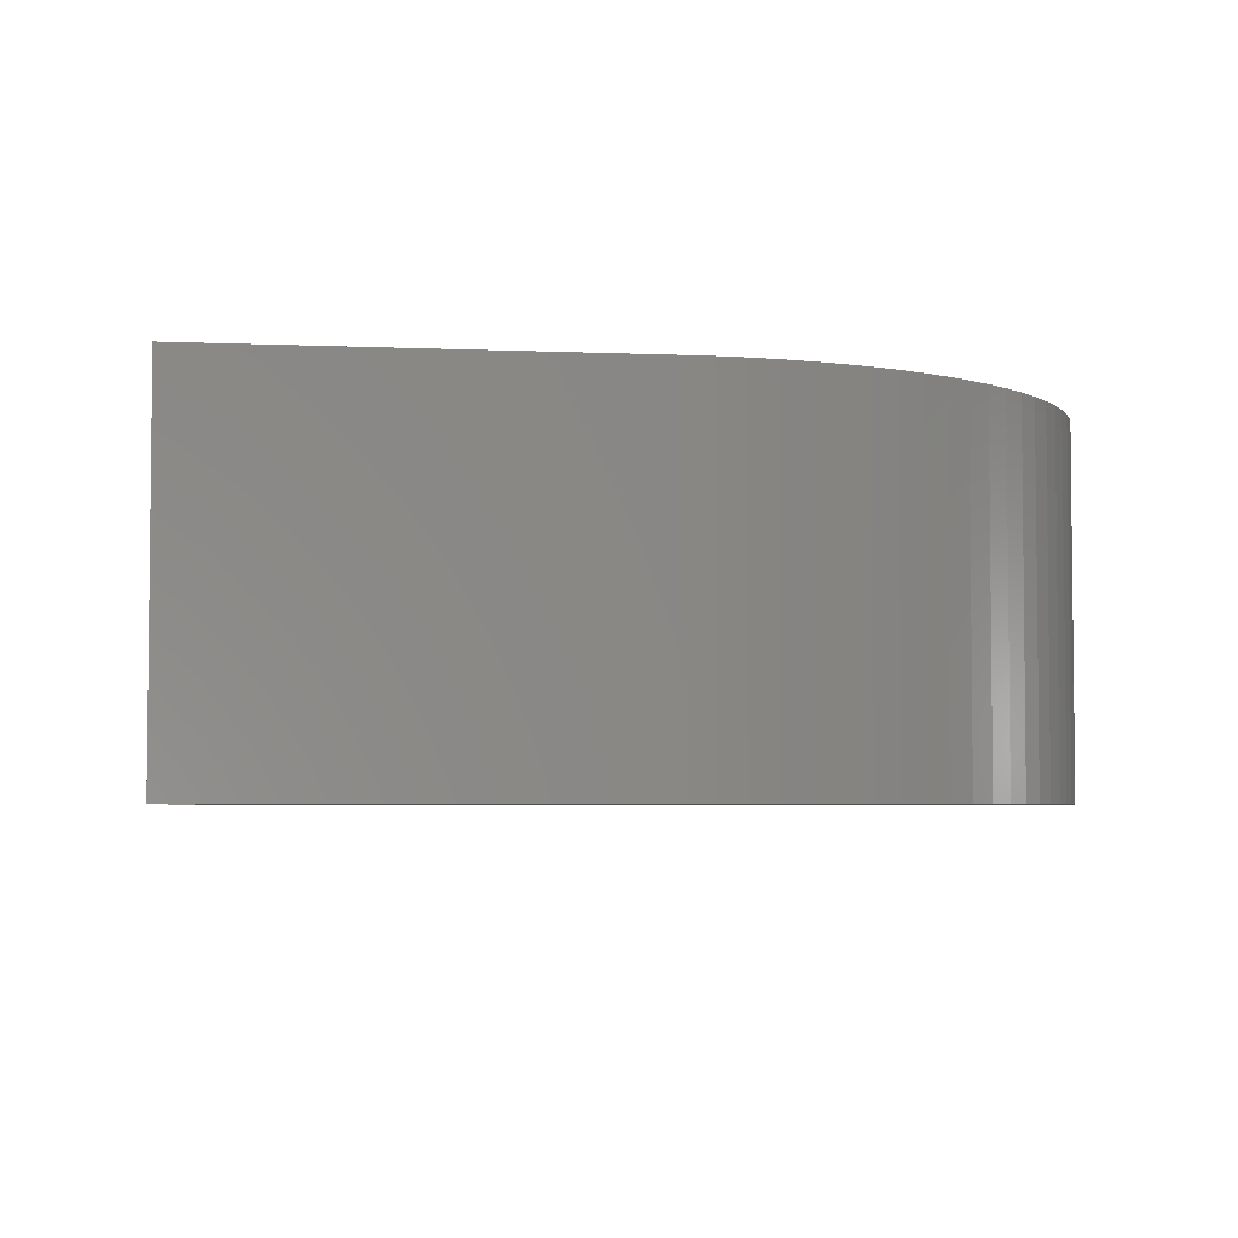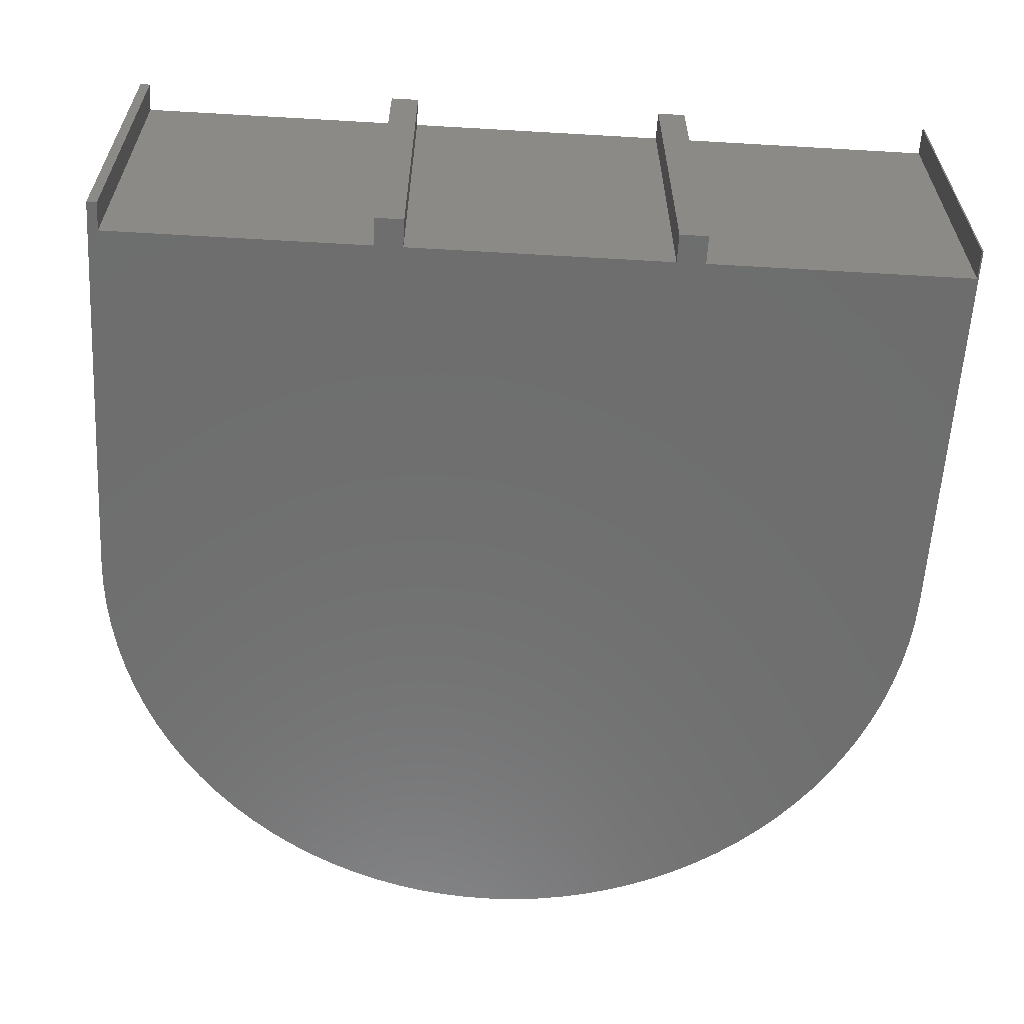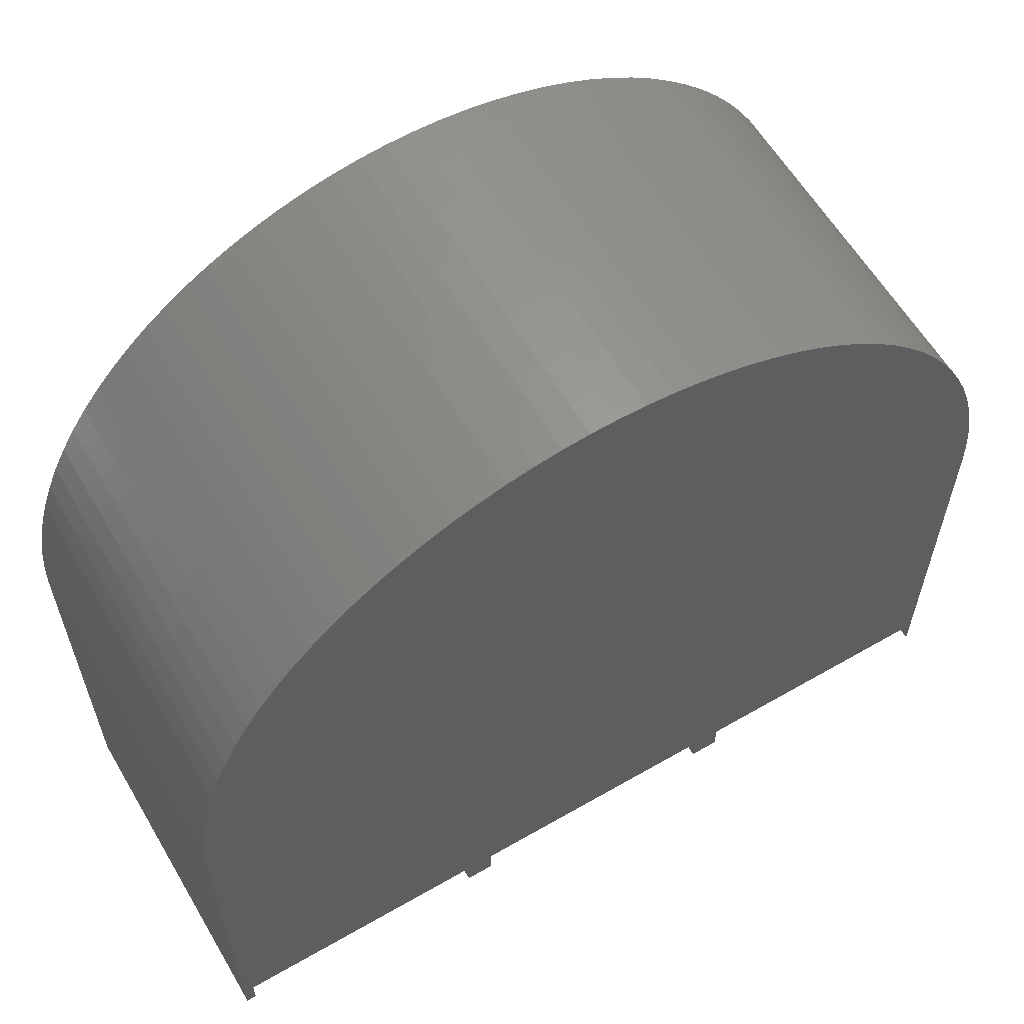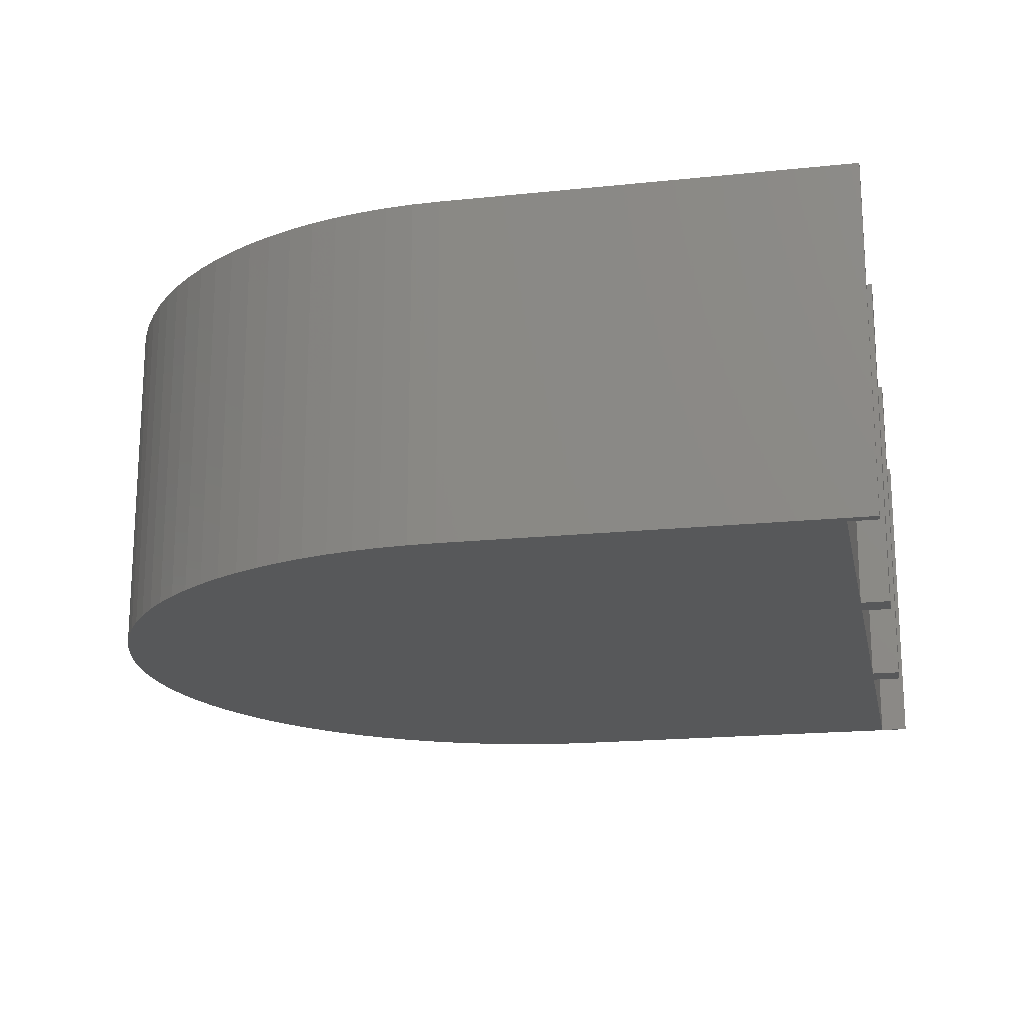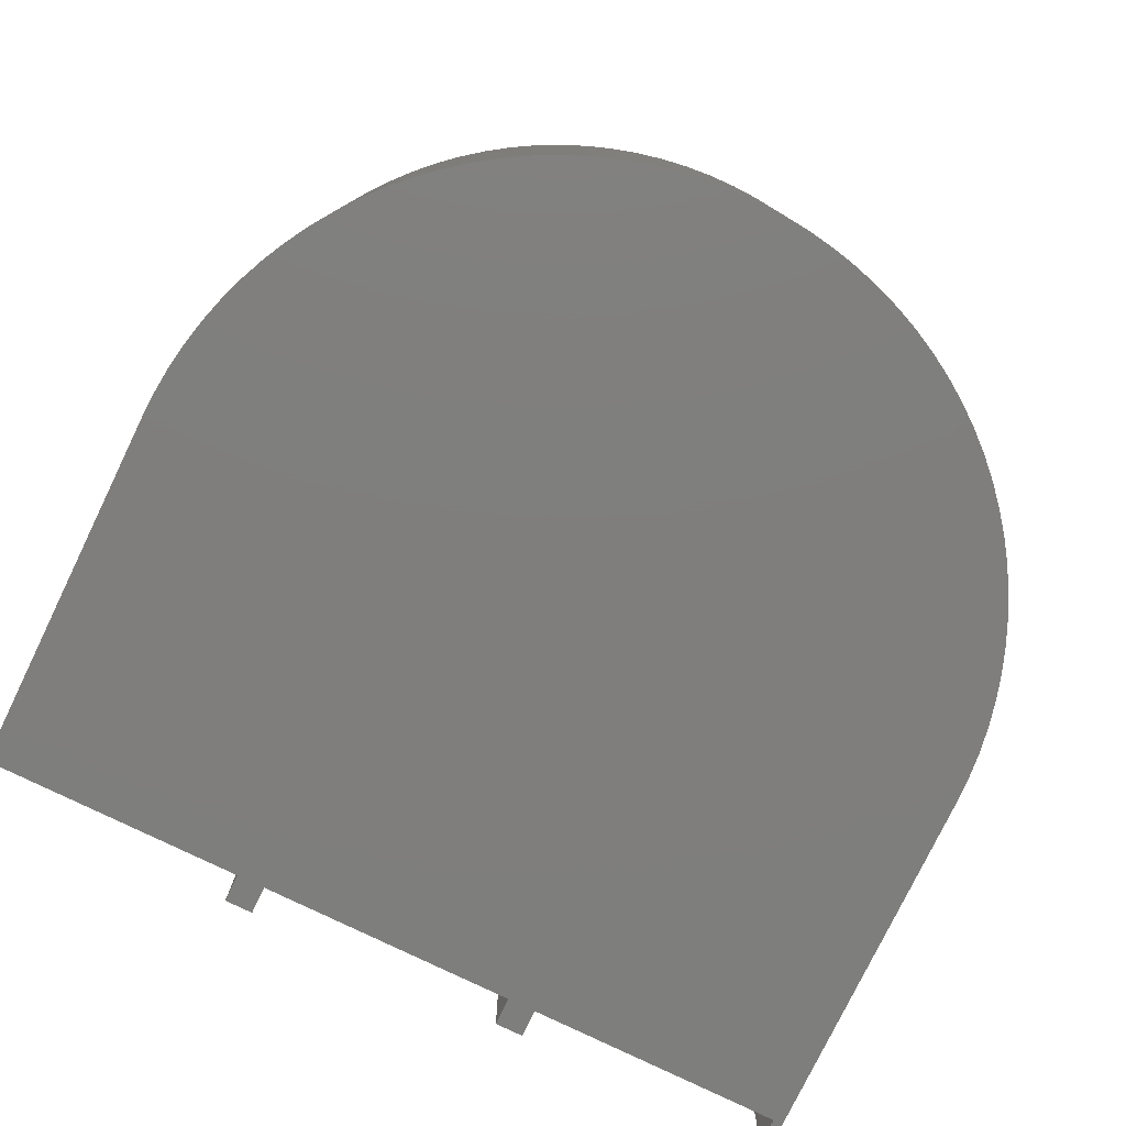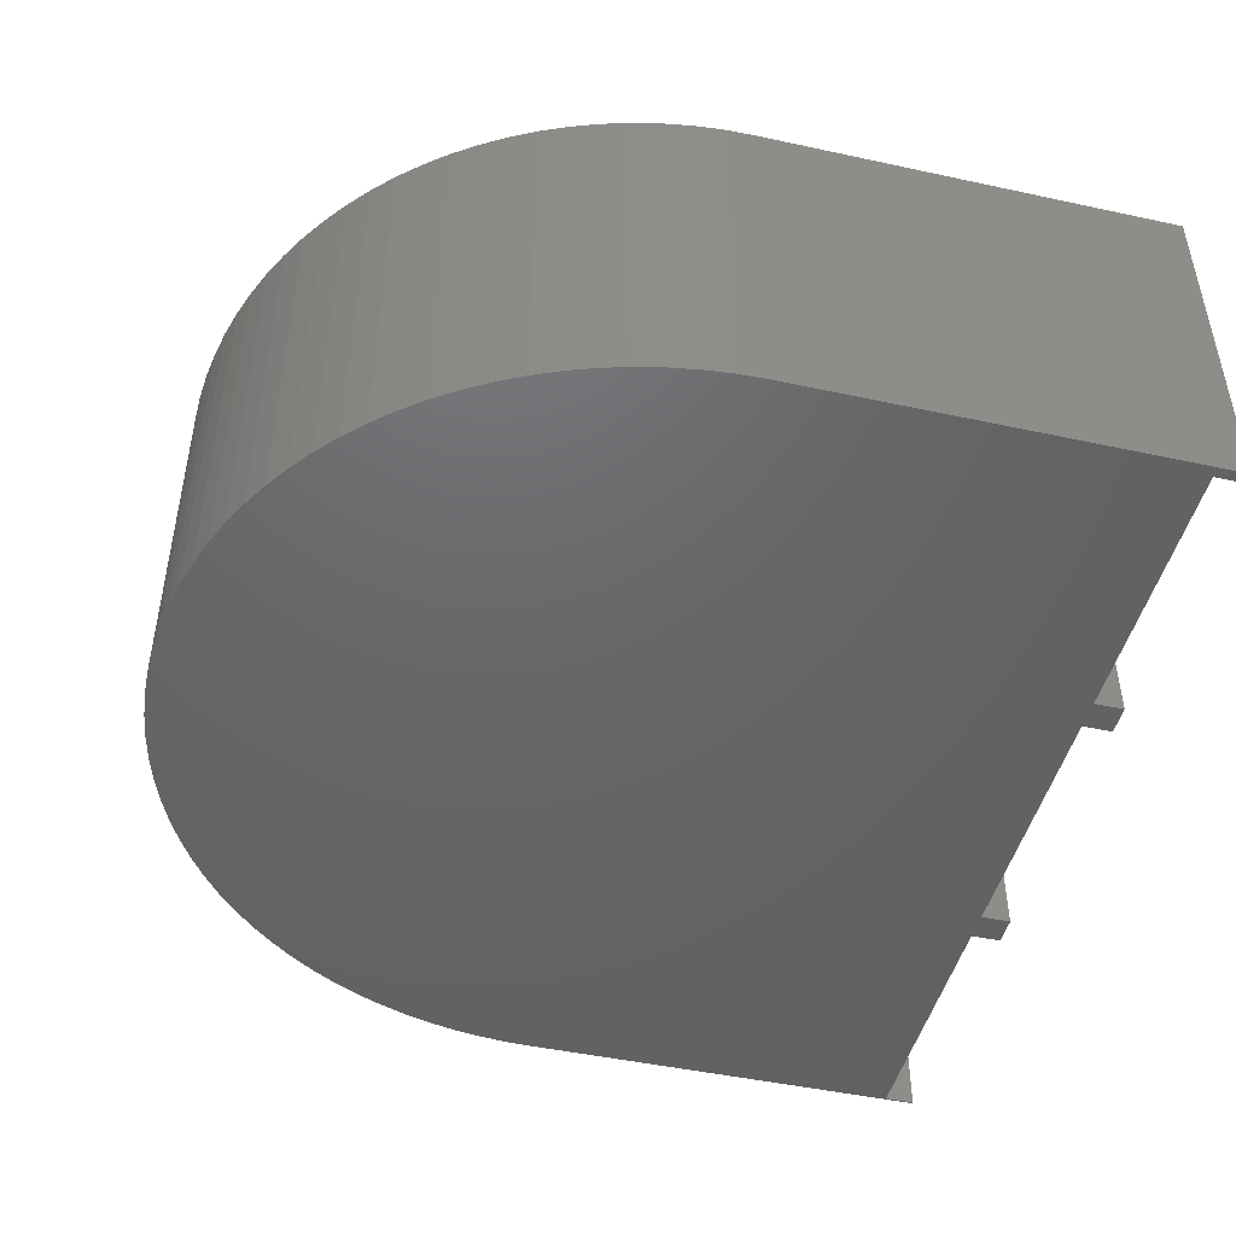
<metadata>
{"format":"stl","ext":"stl","renderer":"f3d","projection":"perspective","resolution":1024,"background":"white","views":[{"elev":-4.2,"azim":-98.3,"up":"+Y"},{"elev":-60.1,"azim":176.6,"up":"+Y"},{"elev":60.4,"azim":149.5,"up":"+Z"},{"elev":-18.5,"azim":101.4,"up":"+Y"},{"elev":-78.4,"azim":-25.9,"up":"+Y"},{"elev":-46.8,"azim":76.2,"up":"+Y"}]}
</metadata>
<code>
# stl→obj: 130 verts, 256 faces
v 85.7 -1 11.59
v 86.7 -1 12.59
v 85.7 -1 12.59
v 86.7 -1 11.59
v 75.5 -1 11.59
v 76.5 -1 12.59
v 75.5 -1 12.59
v 76.5 -1 11.59
v 80.31 -1 40.46
v 82.19 -1 40.46
v 81.25 -1 40.49
v 79.37 -1 40.37
v 83.13 -1 40.37
v 78.44 -1 40.22
v 84.06 -1 40.22
v 77.52 -1 40.02
v 76.61 -1 39.76
v 84.98 -1 40.02
v 75.73 -1 39.44
v 85.89 -1 39.76
v 74.86 -1 39.06
v 86.77 -1 39.44
v 74.02 -1 38.63
v 87.64 -1 39.06
v 73.21 -1 38.15
v 88.48 -1 38.63
v 72.43 -1 37.63
v 89.29 -1 38.15
v 71.69 -1 37.05
v 90.07 -1 37.63
v 70.98 -1 36.42
v 90.81 -1 37.05
v 70.32 -1 35.76
v 91.52 -1 36.42
v 69.69 -1 35.05
v 92.18 -1 35.76
v 69.11 -1 34.31
v 92.81 -1 35.05
v 68.59 -1 33.53
v 93.39 -1 34.31
v 68.11 -1 32.72
v 93.91 -1 33.53
v 67.68 -1 31.88
v 94.39 -1 32.72
v 67.3 -1 31.01
v 94.82 -1 31.88
v 66.98 -1 30.13
v 95.2 -1 31.01
v 66.72 -1 29.22
v 95.52 -1 30.13
v 66.52 -1 28.3
v 95.78 -1 29.22
v 66.37 -1 27.37
v 95.98 -1 28.3
v 66.28 -1 26.43
v 96.13 -1 27.37
v 66.25 -1 25.49
v 96.22 -1 26.43
v 66.3 -1 12.59
v 66.25 -1 11.59
v 66.3 -1 11.59
v 96.25 -1 25.49
v 95.9 -1 12.59
v 96.25 -1 11.59
v 95.9 -1 11.59
v 66.3 11 11.59
v 66.3 11 12.59
v 75.5 11 12.59
v 75.5 11 11.59
v 76.5 11 11.59
v 76.5 11 12.59
v 85.7 11 12.59
v 85.7 11 11.59
v 86.7 11 11.59
v 86.7 11 12.59
v 95.9 11 12.59
v 95.9 11 11.59
v 66.37 11 27.37
v 66.28 11 26.43
v 93.39 11 34.31
v 92.81 11 35.05
v 66.72 11 29.22
v 66.52 11 28.3
v 92.18 11 35.76
v 95.78 11 29.22
v 81.25 11 40.49
v 82.19 11 40.46
v 78.44 11 40.22
v 77.52 11 40.02
v 75.73 11 39.44
v 76.61 11 39.76
v 85.89 11 39.76
v 86.77 11 39.44
v 94.39 11 32.72
v 94.82 11 31.88
v 84.06 11 40.22
v 84.98 11 40.02
v 66.25 11 25.49
v 71.69 11 37.05
v 70.98 11 36.42
v 80.31 11 40.46
v 79.37 11 40.37
v 91.52 11 36.42
v 95.2 11 31.01
v 95.52 11 30.13
v 90.07 11 37.63
v 90.81 11 37.05
v 96.25 11 25.49
v 96.22 11 26.43
v 93.91 11 33.53
v 95.98 11 28.3
v 88.48 11 38.63
v 89.29 11 38.15
v 87.64 11 39.06
v 83.13 11 40.37
v 96.13 11 27.37
v 96.25 11 11.59
v 66.25 11 11.59
v 68.59 11 33.53
v 68.11 11 32.72
v 70.32 11 35.76
v 69.69 11 35.05
v 67.68 11 31.88
v 67.3 11 31.01
v 74.86 11 39.06
v 74.02 11 38.63
v 66.98 11 30.13
v 73.21 11 38.15
v 72.43 11 37.63
v 69.11 11 34.31
f 1 2 3
f 2 1 4
f 5 6 7
f 6 5 8
f 9 10 11
f 12 10 9
f 12 13 10
f 14 13 12
f 14 15 13
f 3 14 16
f 14 3 15
f 3 16 17
f 15 3 18
f 3 17 19
f 18 3 20
f 3 19 21
f 20 3 22
f 6 21 23
f 22 3 24
f 6 23 25
f 24 3 26
f 6 25 27
f 26 3 28
f 6 27 29
f 28 3 30
f 6 29 31
f 30 3 32
f 6 31 33
f 32 3 34
f 6 33 35
f 34 3 36
f 6 35 37
f 36 3 38
f 6 37 39
f 38 3 40
f 6 39 41
f 40 3 42
f 6 41 43
f 42 3 44
f 6 43 45
f 44 3 46
f 6 45 47
f 46 3 48
f 6 47 49
f 48 3 50
f 6 49 51
f 50 3 52
f 6 51 53
f 52 3 54
f 6 53 55
f 54 3 56
f 6 55 57
f 56 3 58
f 7 57 59
f 60 59 57
f 59 60 61
f 6 57 7
f 21 6 3
f 58 3 62
f 2 62 3
f 63 62 2
f 64 63 65
f 63 64 62
f 59 66 67
f 66 59 61
f 5 68 69
f 68 5 7
f 6 70 71
f 70 6 8
f 1 72 73
f 72 1 3
f 2 74 75
f 74 2 4
f 65 76 77
f 76 65 63
f 55 78 79
f 78 55 53
f 38 80 81
f 80 38 40
f 51 82 83
f 82 51 49
f 36 81 84
f 81 36 38
f 85 81 80
f 85 86 87
f 88 82 89
f 90 17 91
f 17 90 19
f 85 92 93
f 85 94 95
f 85 96 97
f 85 82 86
f 55 98 57
f 99 82 100
f 101 82 102
f 86 10 87
f 10 86 11
f 85 103 84
f 85 104 105
f 50 85 105
f 85 50 52
f 106 32 107
f 32 106 30
f 85 106 107
f 58 108 109
f 108 58 62
f 53 83 78
f 83 53 51
f 79 98 55
f 102 82 88
f 86 82 101
f 103 36 84
f 36 103 34
f 85 84 81
f 40 110 80
f 110 40 42
f 48 105 104
f 105 48 50
f 44 95 94
f 95 44 46
f 52 111 85
f 111 52 54
f 85 112 113
f 93 24 114
f 24 93 22
f 112 28 113
f 28 112 26
f 87 13 115
f 13 87 10
f 92 22 93
f 22 92 20
f 96 18 97
f 18 96 15
f 70 68 71
f 68 70 69
f 74 72 75
f 72 74 73
f 72 85 111
f 85 72 82
f 72 111 116
f 71 82 72
f 72 116 109
f 82 71 83
f 72 109 108
f 83 71 78
f 75 108 76
f 117 76 108
f 76 117 77
f 72 108 75
f 78 71 79
f 79 71 98
f 68 98 71
f 67 98 68
f 118 67 66
f 67 118 98
f 56 109 116
f 109 56 58
f 119 82 120
f 35 121 122
f 121 35 33
f 89 14 88
f 14 89 16
f 85 80 110
f 85 87 115
f 97 20 92
f 20 97 18
f 85 97 92
f 114 26 112
f 26 114 24
f 107 34 103
f 34 107 32
f 85 107 103
f 46 104 95
f 104 46 48
f 85 95 104
f 54 116 111
f 116 54 56
f 123 82 124
f 125 82 126
f 102 9 101
f 9 102 12
f 42 94 110
f 94 42 44
f 85 110 94
f 115 15 96
f 15 115 13
f 85 115 96
f 85 114 112
f 85 93 114
f 113 30 106
f 30 113 28
f 85 113 106
f 49 127 82
f 127 49 47
f 47 124 127
f 124 47 45
f 124 82 127
f 45 123 124
f 123 45 43
f 43 120 123
f 120 43 41
f 120 82 123
f 121 82 122
f 128 82 129
f 129 25 128
f 25 129 27
f 128 23 126
f 23 128 25
f 91 82 90
f 100 29 99
f 29 100 31
f 88 12 102
f 12 88 14
f 101 11 86
f 11 101 9
f 37 122 130
f 122 37 35
f 122 82 130
f 121 31 100
f 31 121 33
f 100 82 121
f 41 119 120
f 119 41 39
f 99 27 129
f 27 99 29
f 129 82 99
f 126 82 128
f 126 21 125
f 21 126 23
f 125 19 90
f 19 125 21
f 90 82 125
f 91 16 89
f 16 91 17
f 89 82 91
f 39 130 119
f 130 39 37
f 130 82 119
f 60 98 118
f 98 60 57
f 62 117 108
f 117 62 64
f 59 68 7
f 68 59 67
f 6 72 3
f 72 6 71
f 2 76 63
f 76 2 75
f 60 66 61
f 66 60 118
f 65 117 64
f 117 65 77
f 5 70 8
f 70 5 69
f 1 74 4
f 74 1 73

</code>
